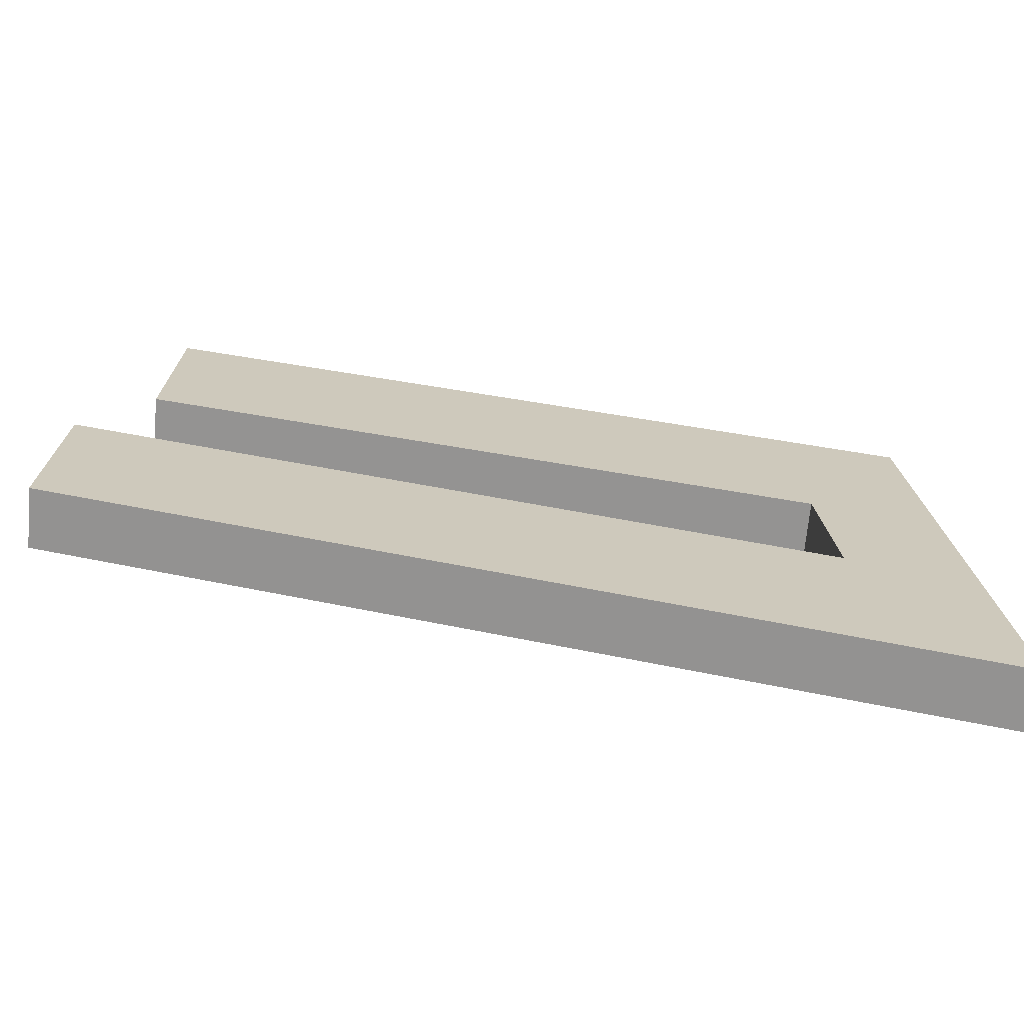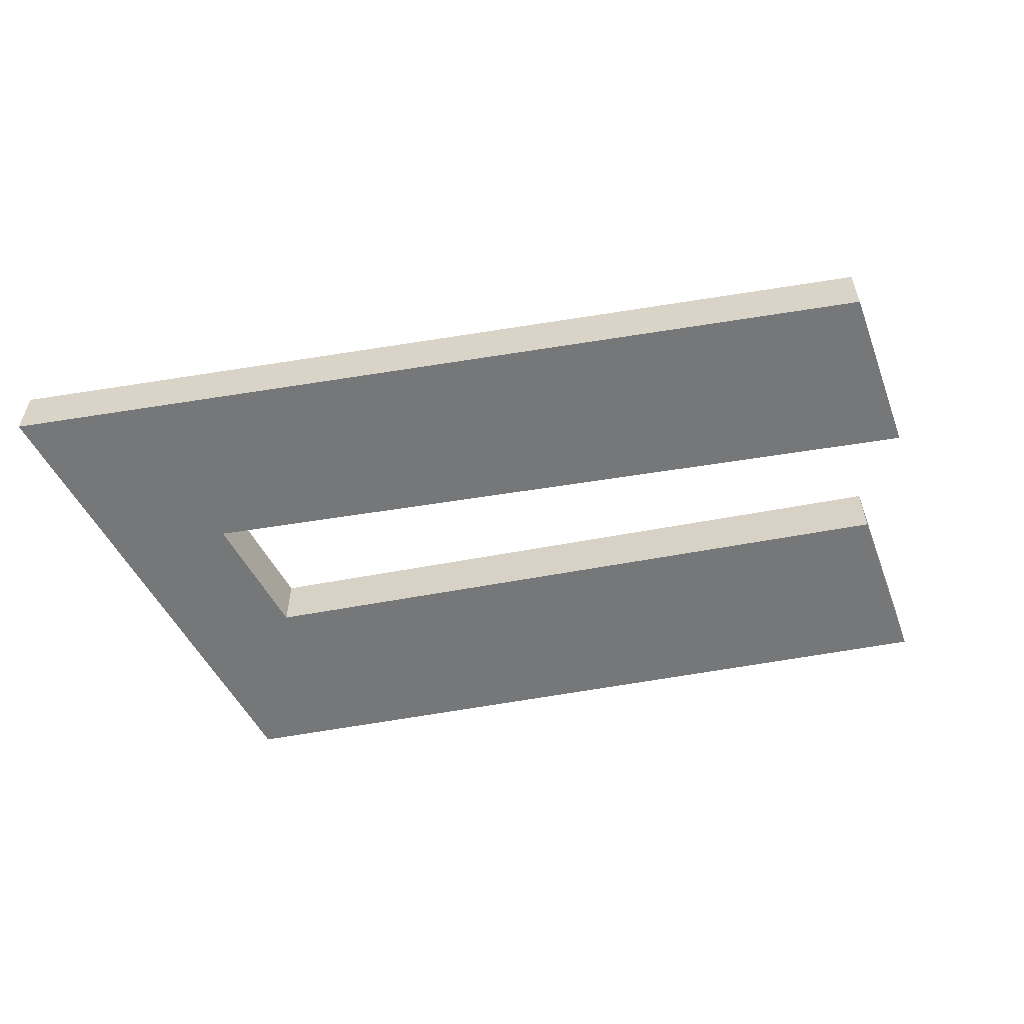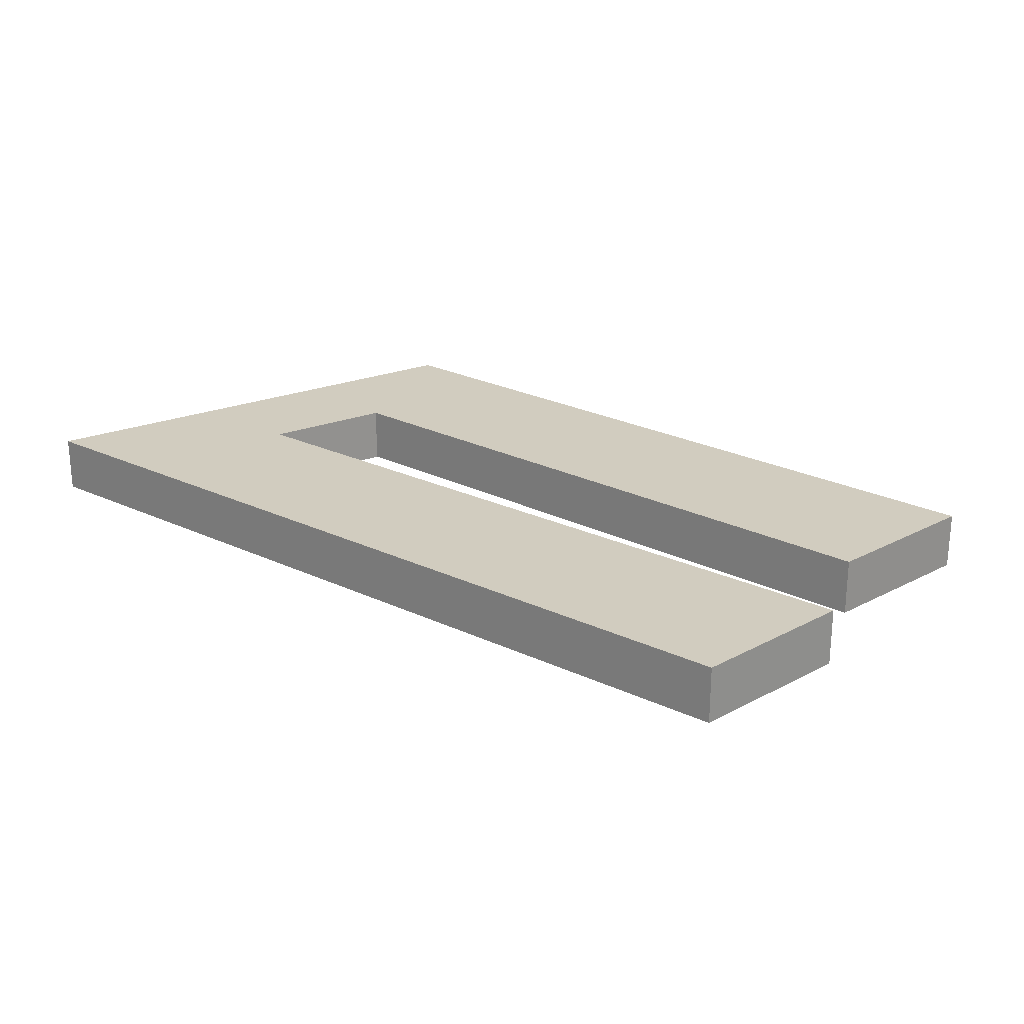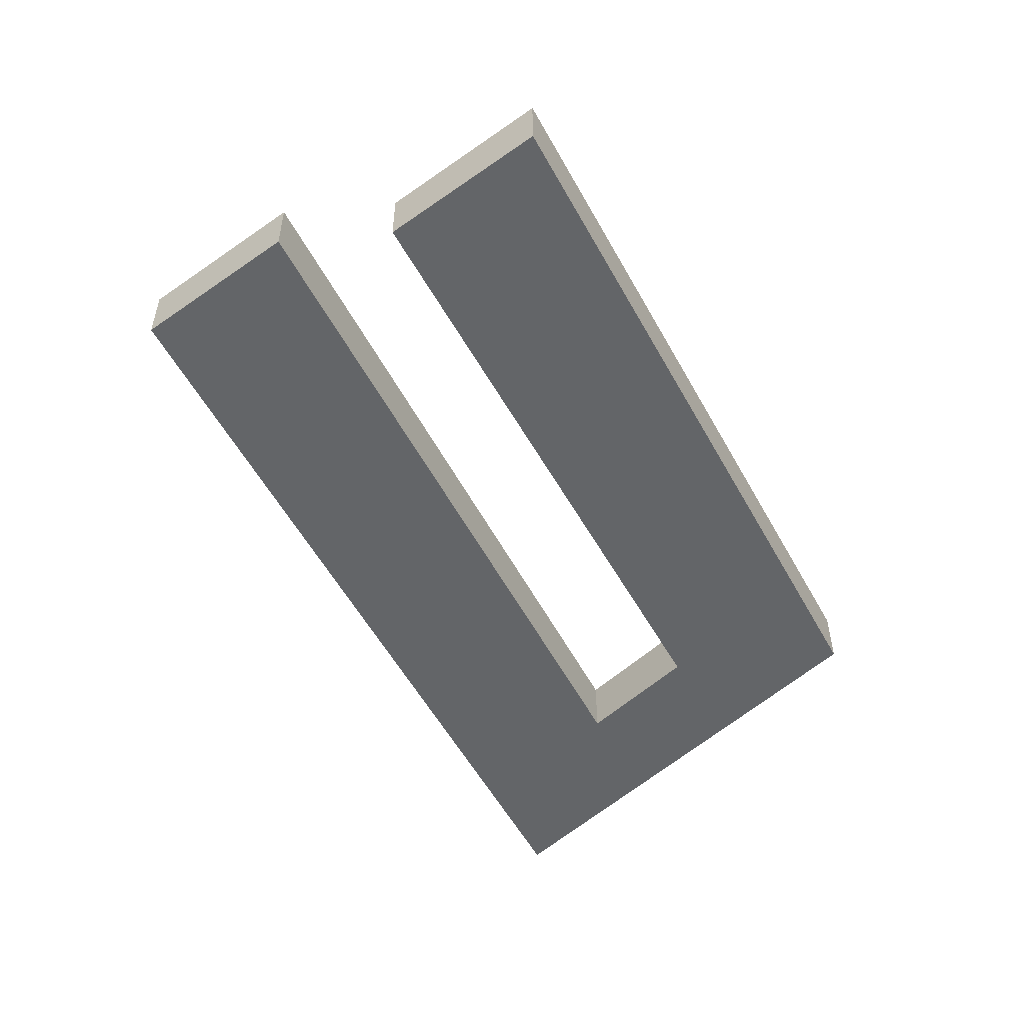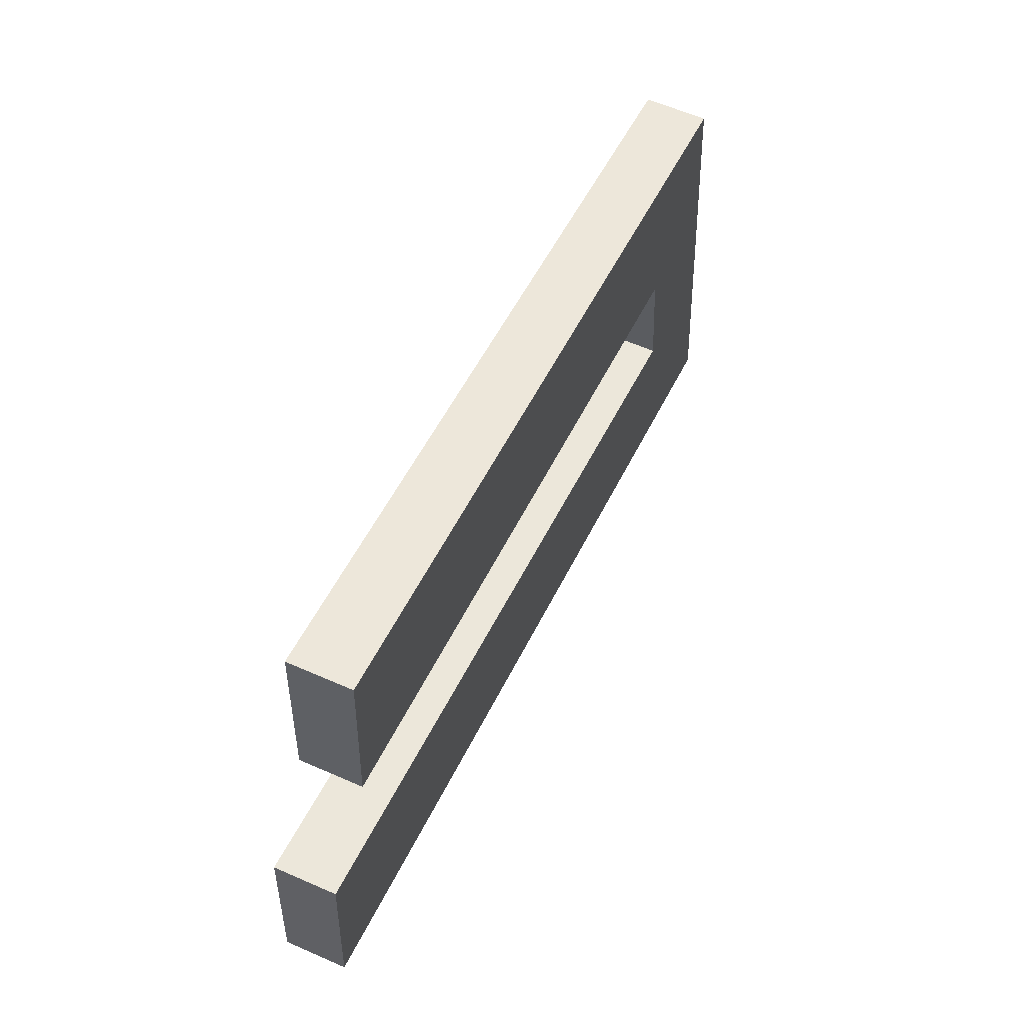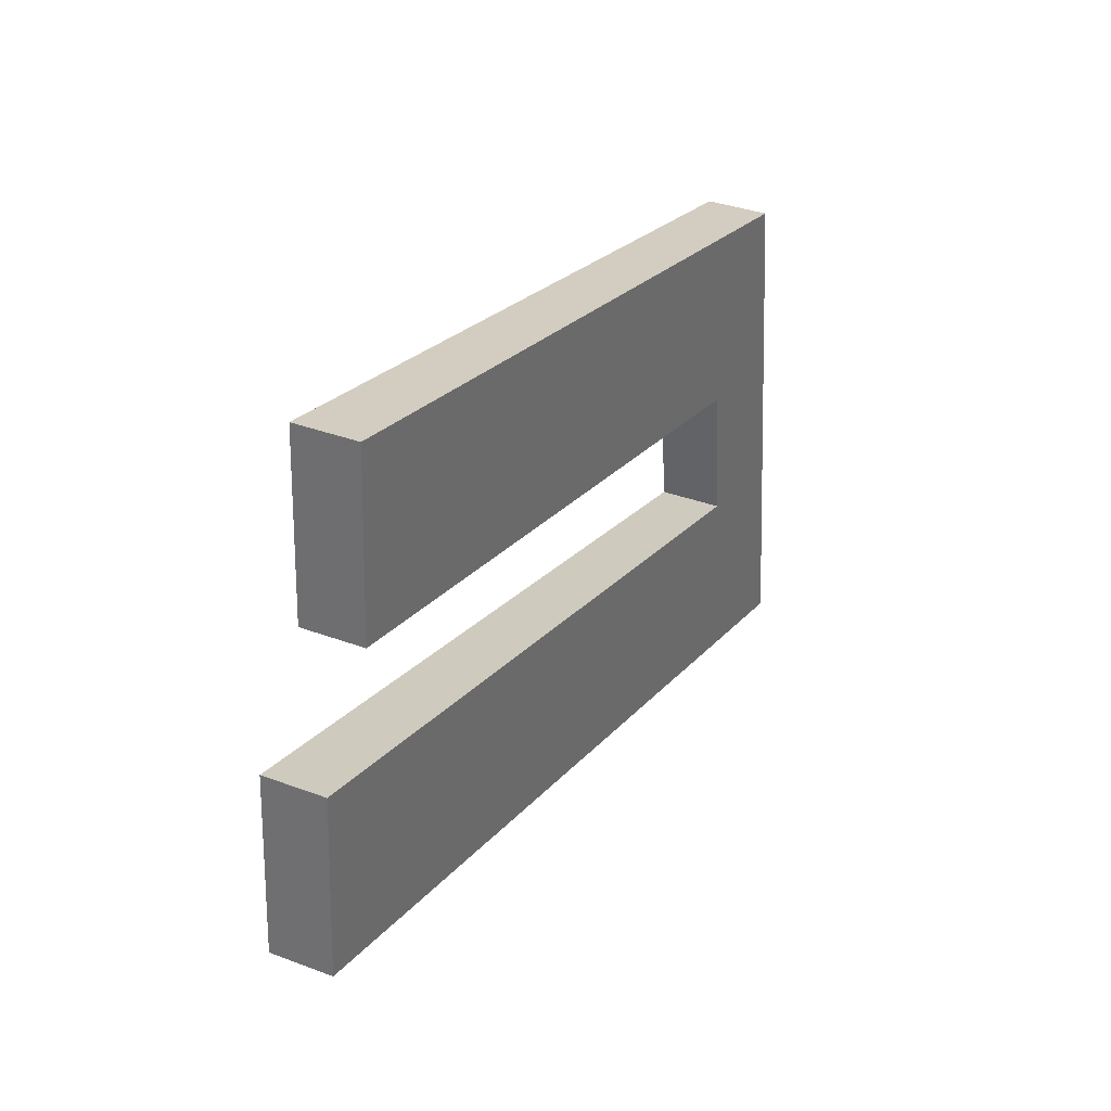
<metadata>
{"format":"obj","ext":"obj","renderer":"f3d","projection":"perspective","resolution":1024,"background":"white","views":[{"elev":-68.2,"azim":-5.3,"up":"+Z"},{"elev":-57.1,"azim":-157.1,"up":"+Y"},{"elev":24.1,"azim":-128.6,"up":"+Y"},{"elev":-51.4,"azim":-50.1,"up":"+Y"},{"elev":60.6,"azim":-65.8,"up":"+Z"},{"elev":34.6,"azim":-63.2,"up":"+Z"}]}
</metadata>
<code>
v 81.95 50 -38.62
v 44.42 50 -29.7
v 47.92 50 -10.87
v 79.82 50 -17.55
v 44.81 50 -22.3
v 76.05 50 -29.72
v 75.49 50 -24.12
v 47.57 50 -18.28
v 44.42 50 -29.7
v 44.42 52.5 -29.7
v 81.95 50 -38.62
v 81.95 52.5 -38.62
v 44.81 50 -22.3
v 44.81 52.5 -22.3
v 44.42 50 -29.7
v 44.42 52.5 -29.7
v 76.05 50 -29.72
v 76.05 52.5 -29.72
v 44.81 50 -22.3
v 44.81 52.5 -22.3
v 75.49 50 -24.12
v 75.49 52.5 -24.12
v 76.05 50 -29.72
v 76.05 52.5 -29.72
v 47.57 50 -18.28
v 47.57 52.5 -18.28
v 75.49 50 -24.12
v 75.49 52.5 -24.12
v 47.92 50 -10.87
v 47.92 52.5 -10.87
v 47.57 50 -18.28
v 47.57 52.5 -18.28
v 79.82 50 -17.55
v 79.82 52.5 -17.55
v 47.92 50 -10.87
v 47.92 52.5 -10.87
v 81.95 50 -38.62
v 81.95 52.5 -38.62
v 79.82 50 -17.55
v 79.82 52.5 -17.55
v 81.95 52.5 -38.62
v 44.42 52.5 -29.7
v 44.81 52.5 -22.3
v 76.05 52.5 -29.72
v 75.49 52.5 -24.12
v 47.57 52.5 -18.28
v 47.92 52.5 -10.87
v 79.82 52.5 -17.55
f 4 3 8
f 6 4 7
f 8 7 4
f 2 1 6
f 4 6 1
f 5 2 6
f 10 12 11 9
f 14 16 15 13
f 18 20 19 17
f 22 24 23 21
f 26 28 27 25
f 30 32 31 29
f 34 36 35 33
f 38 40 39 37
f 48 46 47
f 44 45 48
f 46 48 45
f 42 44 41
f 48 41 44
f 43 44 42

</code>
